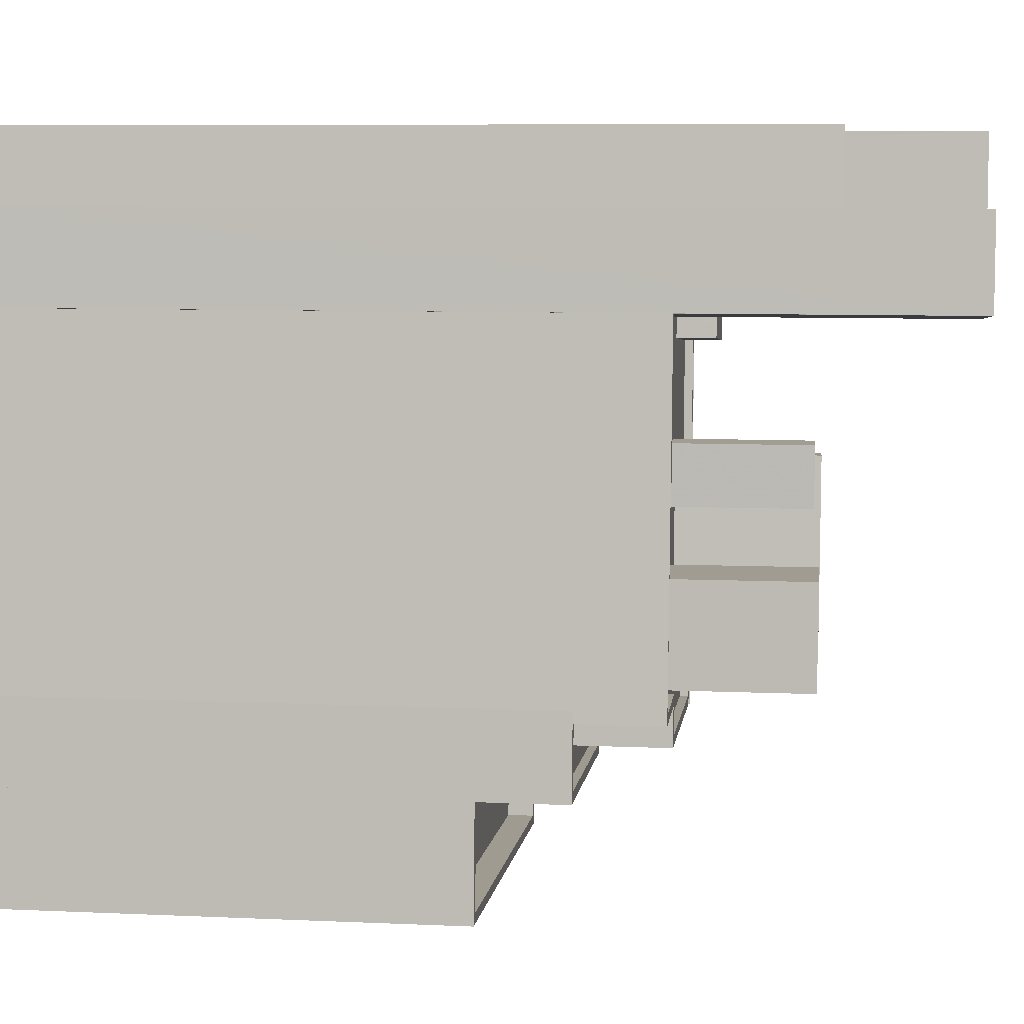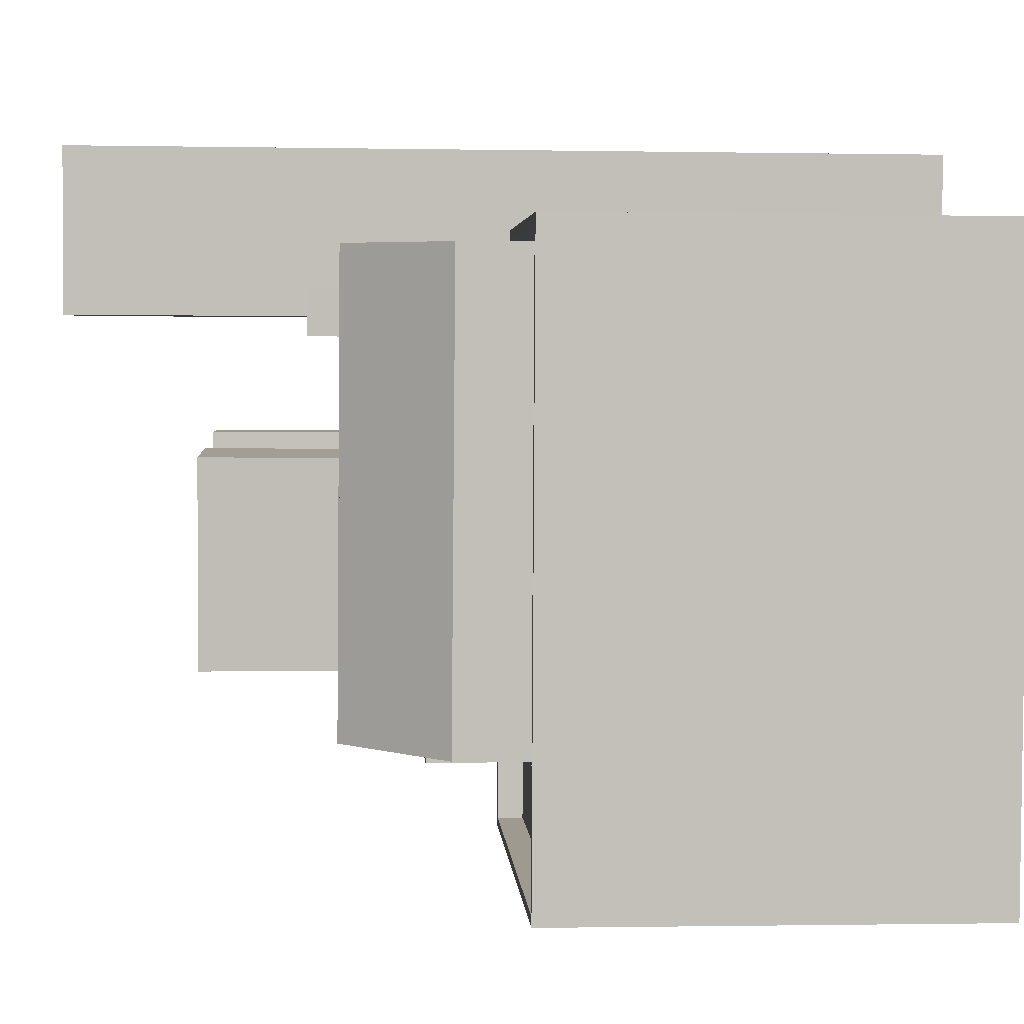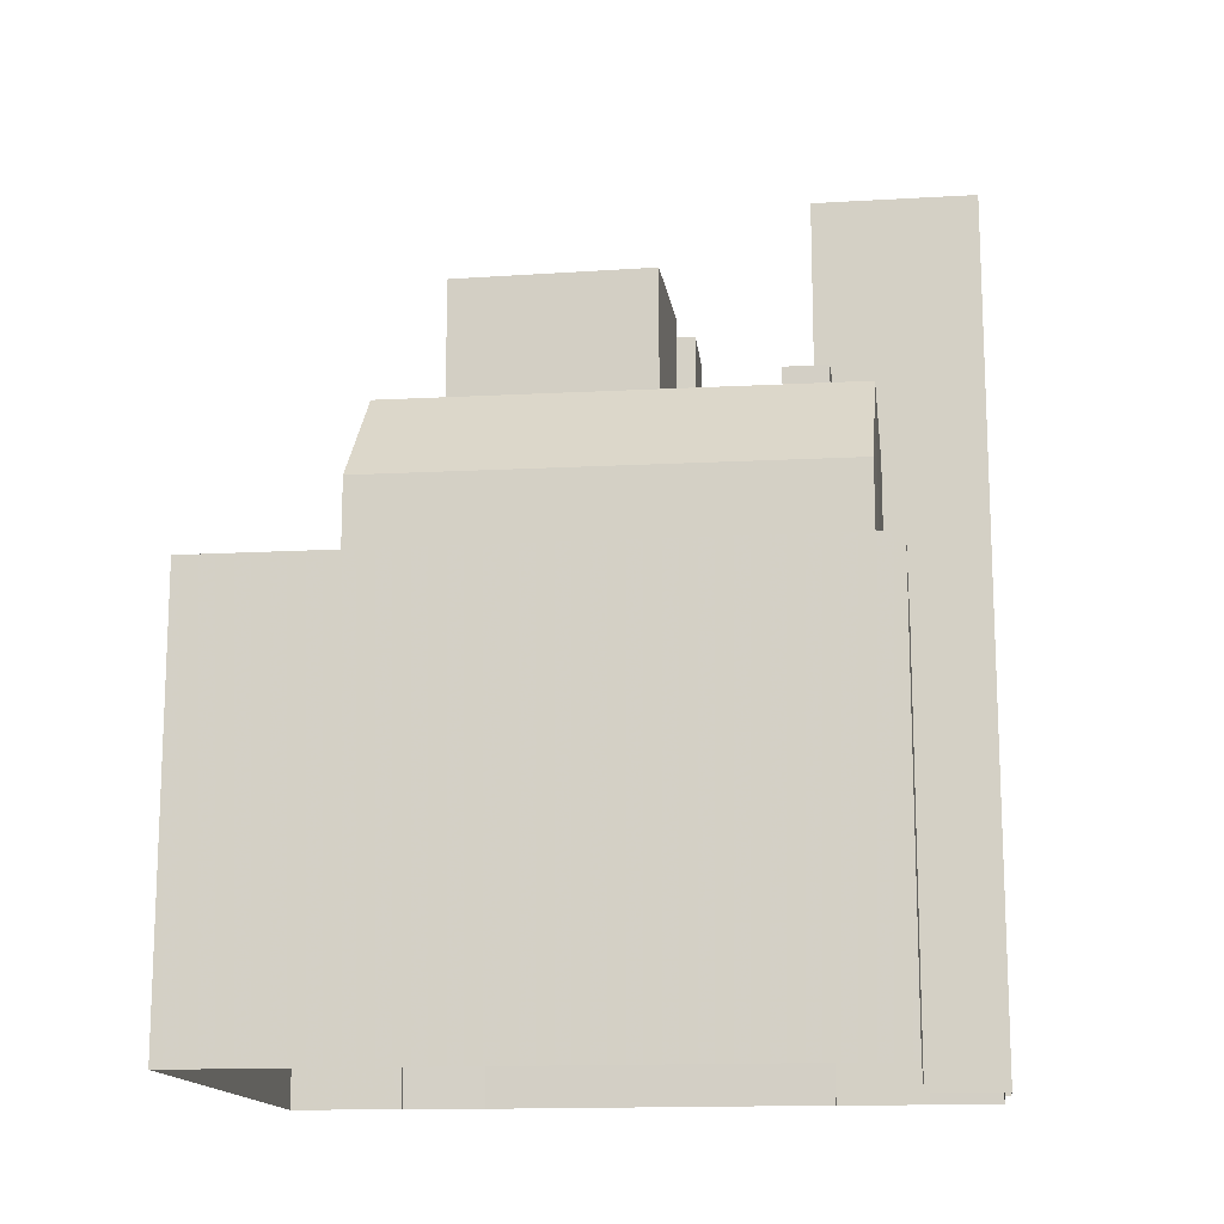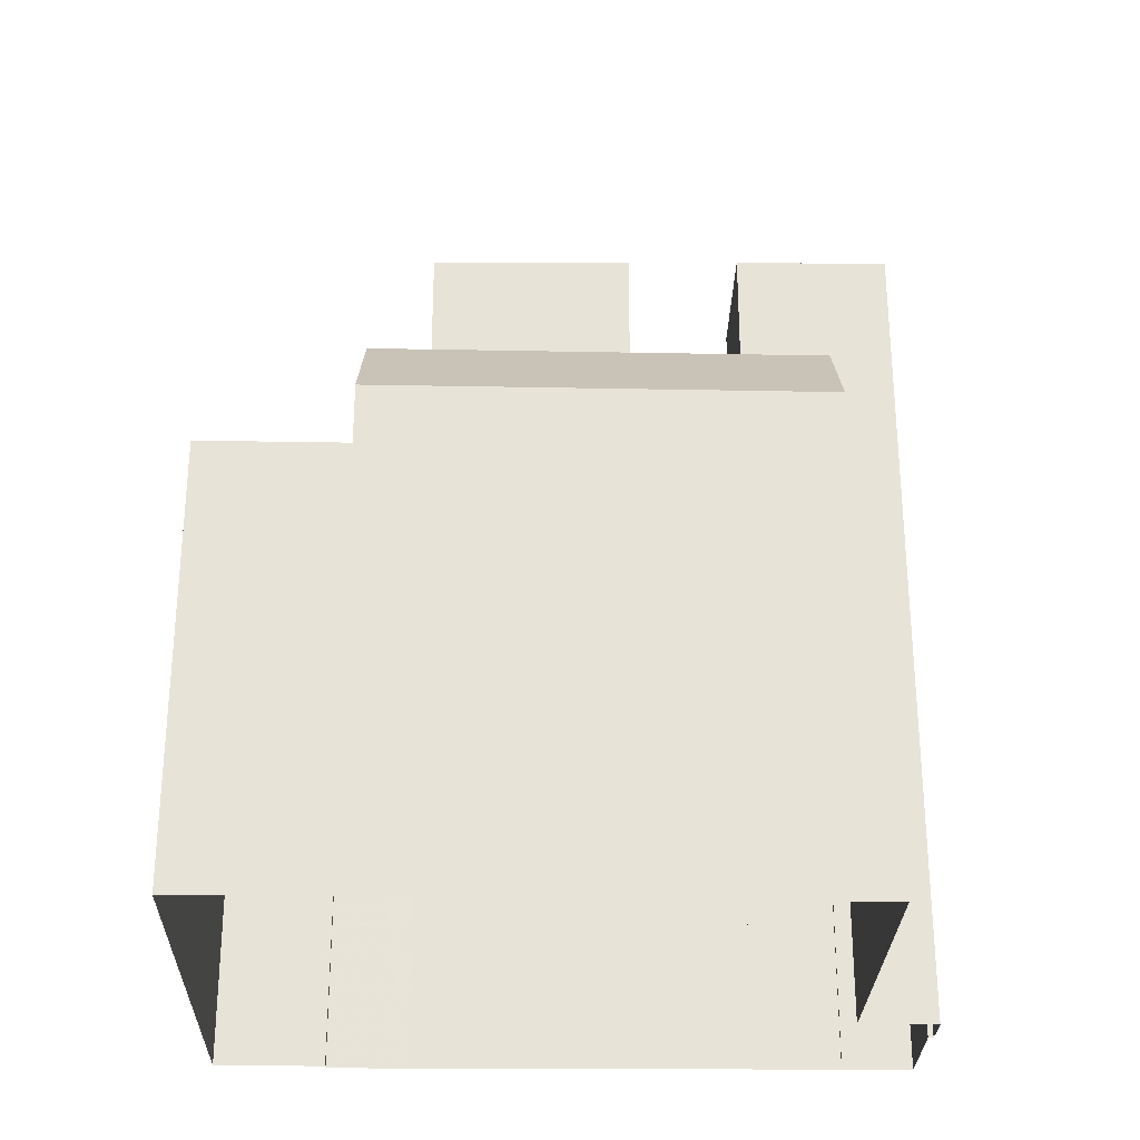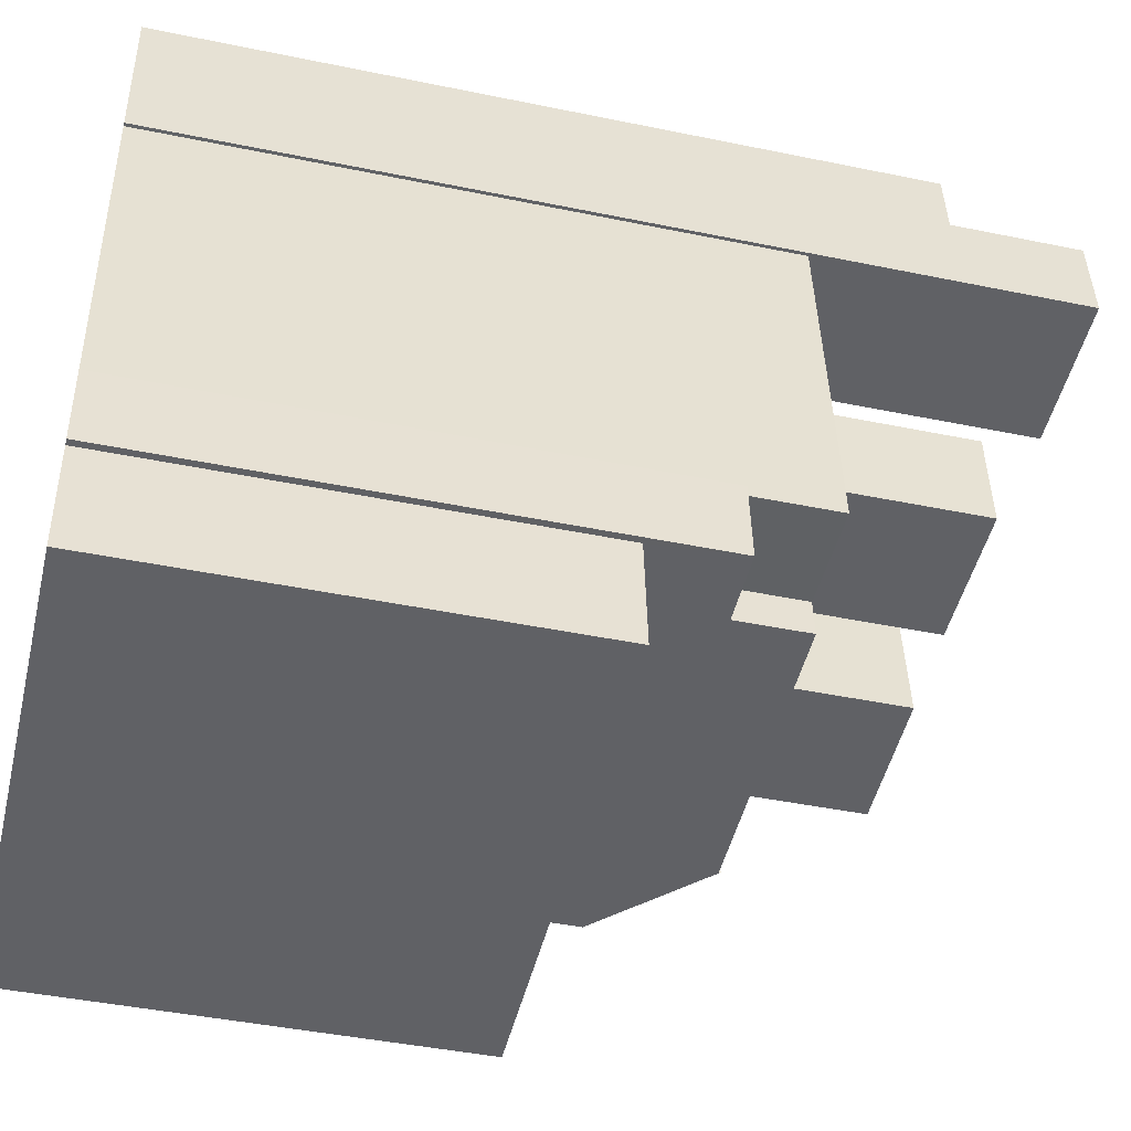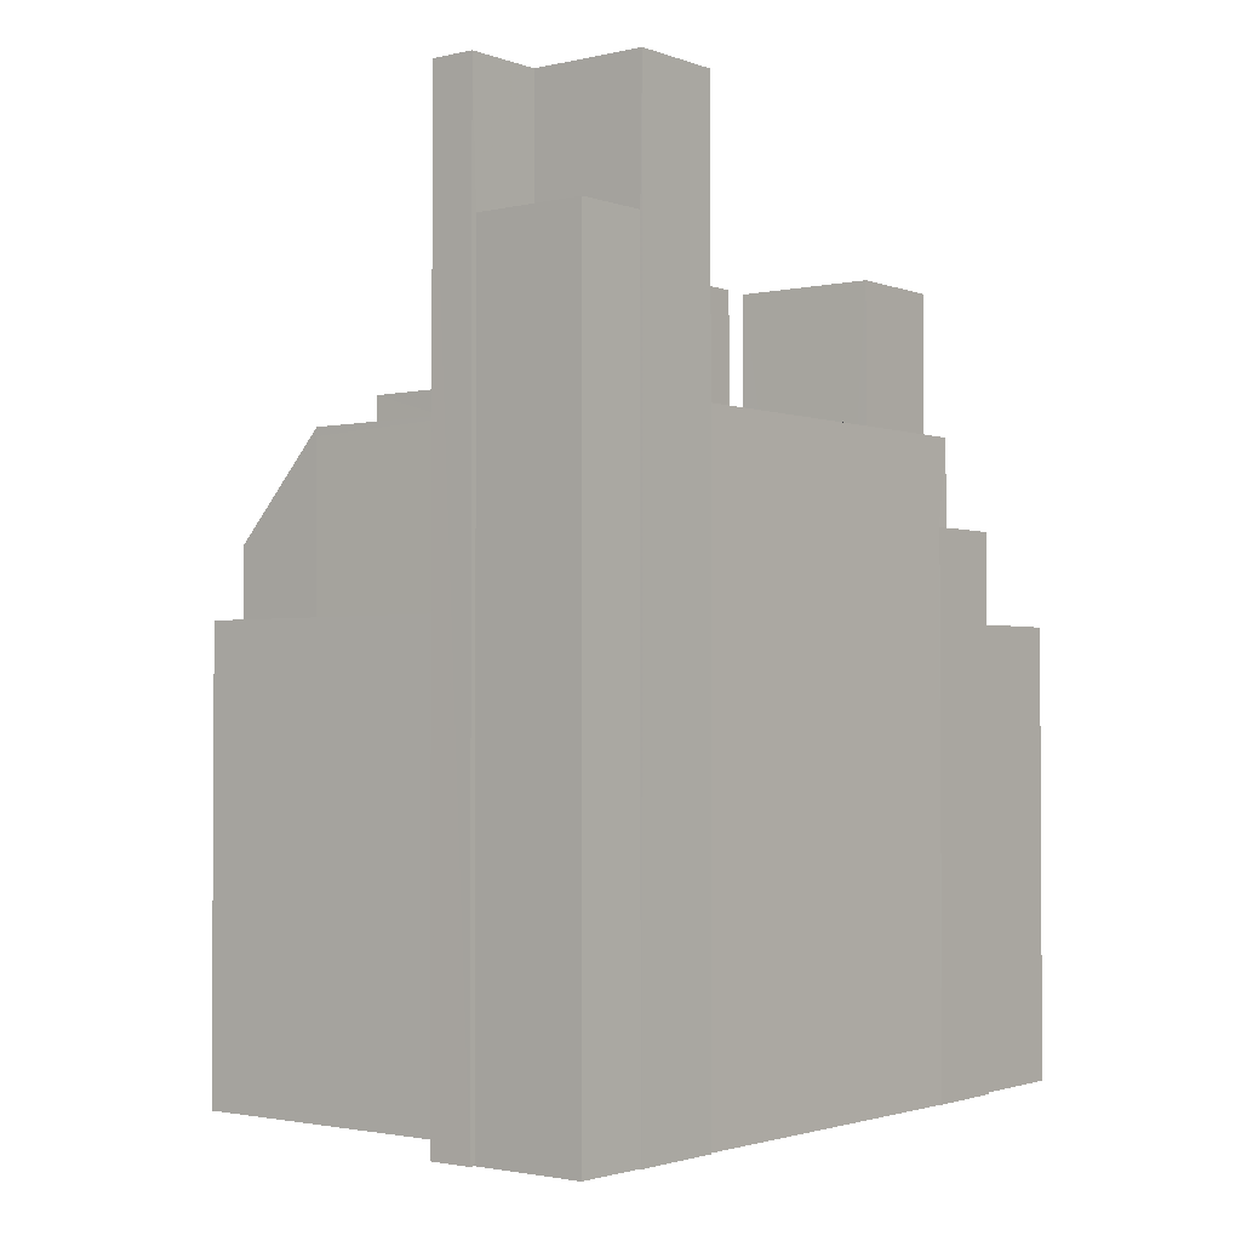
<metadata>
{"format":"obj","ext":"obj","renderer":"f3d","projection":"perspective","resolution":1024,"background":"white","views":[{"elev":8.4,"azim":-83.2,"up":"+Y"},{"elev":-1.0,"azim":86.1,"up":"+Y"},{"elev":-14.6,"azim":92.3,"up":"+Z"},{"elev":-27.9,"azim":83.9,"up":"+Z"},{"elev":-43.9,"azim":-103.6,"up":"+Y"},{"elev":-2.0,"azim":-146.5,"up":"+Z"}]}
</metadata>
<code>
v -1.207e+04 -3.733e+04 29.9
v -1.207e+04 -3.733e+04 29.9
v -1.205e+04 -3.733e+04 29.9
v -1.205e+04 -3.731e+04 29.9
v -1.207e+04 -3.733e+04 29.9
v -1.207e+04 -3.733e+04 29.9
v -1.207e+04 -3.733e+04 29.9
v -1.206e+04 -3.731e+04 29.9
v -1.206e+04 -3.731e+04 29.9
v -1.206e+04 -3.731e+04 29.9
v -1.206e+04 -3.731e+04 29.9
v -1.206e+04 -3.731e+04 29.9
v -1.206e+04 -3.731e+04 29.9
v -1.206e+04 -3.732e+04 29.9
v -1.206e+04 -3.731e+04 29.9
v -1.206e+04 -3.732e+04 29.9
v -1.207e+04 -3.733e+04 42.28
v -1.207e+04 -3.733e+04 42.28
v -1.206e+04 -3.733e+04 42.28
v -1.206e+04 -3.731e+04 42.29
v -1.205e+04 -3.731e+04 42.29
v -1.206e+04 -3.731e+04 42.29
v -1.205e+04 -3.731e+04 42.29
v -1.205e+04 -3.733e+04 42.28
v -1.205e+04 -3.733e+04 42.28
v -1.205e+04 -3.733e+04 42.28
v -1.206e+04 -3.733e+04 42.28
v -1.205e+04 -3.731e+04 42.29
v -1.205e+04 -3.733e+04 43.08
v -1.205e+04 -3.731e+04 43.09
v -1.205e+04 -3.731e+04 43.09
v -1.206e+04 -3.731e+04 43.09
v -1.207e+04 -3.733e+04 43.08
v -1.207e+04 -3.733e+04 43.08
v -1.207e+04 -3.733e+04 43.08
v -1.206e+04 -3.731e+04 43.09
v -1.207e+04 -3.733e+04 43.08
v -1.205e+04 -3.733e+04 43.08
v -1.205e+04 -3.733e+04 48.19
v -1.205e+04 -3.731e+04 48.19
v -1.205e+04 -3.733e+04 48.19
v -1.205e+04 -3.731e+04 48.19
v -1.206e+04 -3.731e+04 48.19
v -1.206e+04 -3.733e+04 48.19
v -1.206e+04 -3.732e+04 48.19
v -1.207e+04 -3.733e+04 48.19
v -1.207e+04 -3.732e+04 48.19
v -1.207e+04 -3.732e+04 48.19
v -1.206e+04 -3.732e+04 48.19
v -1.206e+04 -3.733e+04 48.19
v -1.206e+04 -3.733e+04 48.19
v -1.207e+04 -3.733e+04 48.19
v -1.206e+04 -3.731e+04 48.19
v -1.207e+04 -3.733e+04 48.19
v -1.207e+04 -3.733e+04 48.19
v -1.206e+04 -3.733e+04 48.19
v -1.207e+04 -3.733e+04 47.94
v -1.207e+04 -3.733e+04 47.94
v -1.206e+04 -3.733e+04 47.94
v -1.206e+04 -3.732e+04 47.94
v -1.206e+04 -3.732e+04 47.94
v -1.206e+04 -3.732e+04 47.94
v -1.206e+04 -3.732e+04 47.94
v -1.206e+04 -3.731e+04 47.94
v -1.206e+04 -3.731e+04 47.94
v -1.206e+04 -3.733e+04 47.94
v -1.206e+04 -3.733e+04 47.94
v -1.206e+04 -3.733e+04 47.94
v -1.206e+04 -3.732e+04 47.94
v -1.206e+04 -3.732e+04 47.94
v -1.206e+04 -3.732e+04 47.94
v -1.206e+04 -3.732e+04 47.94
v -1.206e+04 -3.732e+04 47.94
v -1.206e+04 -3.732e+04 47.94
v -1.206e+04 -3.733e+04 47.94
v -1.206e+04 -3.732e+04 47.94
v -1.206e+04 -3.732e+04 47.94
v -1.206e+04 -3.732e+04 47.94
v -1.205e+04 -3.732e+04 47.94
v -1.205e+04 -3.731e+04 47.94
v -1.205e+04 -3.733e+04 47.94
v -1.205e+04 -3.732e+04 47.94
v -1.205e+04 -3.732e+04 47.94
v -1.206e+04 -3.733e+04 47.94
v -1.207e+04 -3.732e+04 47.94
v -1.206e+04 -3.732e+04 47.94
v -1.205e+04 -3.731e+04 45.17
v -1.205e+04 -3.733e+04 48.24
v -1.205e+04 -3.733e+04 45.21
v -1.205e+04 -3.731e+04 48.2
v -1.206e+04 -3.733e+04 45.44
v -1.206e+04 -3.733e+04 45.44
v -1.206e+04 -3.733e+04 45.44
v -1.207e+04 -3.733e+04 45.44
v -1.207e+04 -3.733e+04 45.44
v -1.206e+04 -3.733e+04 45.44
v -1.206e+04 -3.733e+04 45.44
v -1.207e+04 -3.733e+04 45.7
v -1.207e+04 -3.733e+04 45.69
v -1.207e+04 -3.733e+04 45.7
v -1.206e+04 -3.733e+04 45.69
v -1.206e+04 -3.733e+04 45.69
v -1.206e+04 -3.733e+04 45.69
v -1.206e+04 -3.733e+04 45.69
v -1.207e+04 -3.733e+04 45.69
v -1.207e+04 -3.733e+04 45.69
v -1.207e+04 -3.733e+04 45.69
v -1.206e+04 -3.733e+04 45.69
v -1.206e+04 -3.733e+04 45.69
v -1.206e+04 -3.733e+04 45.69
v -1.205e+04 -3.732e+04 49.08
v -1.206e+04 -3.732e+04 49.08
v -1.206e+04 -3.732e+04 49.08
v -1.205e+04 -3.732e+04 49.08
v -1.206e+04 -3.733e+04 52.11
v -1.205e+04 -3.732e+04 52.12
v -1.206e+04 -3.732e+04 52.12
v -1.206e+04 -3.733e+04 52.11
v -1.206e+04 -3.732e+04 51.92
v -1.206e+04 -3.732e+04 51.92
v -1.206e+04 -3.732e+04 51.92
v -1.206e+04 -3.732e+04 51.92
v -1.207e+04 -3.732e+04 51.83
v -1.206e+04 -3.732e+04 51.83
v -1.207e+04 -3.732e+04 51.83
v -1.206e+04 -3.733e+04 51.83
v -1.206e+04 -3.733e+04 52.08
v -1.207e+04 -3.732e+04 52.08
v -1.207e+04 -3.733e+04 52.08
v -1.206e+04 -3.733e+04 52.08
v -1.206e+04 -3.732e+04 52.08
v -1.207e+04 -3.732e+04 52.08
v -1.207e+04 -3.732e+04 52.08
v -1.206e+04 -3.732e+04 52.08
v -1.206e+04 -3.732e+04 56.41
v -1.206e+04 -3.732e+04 56.41
v -1.206e+04 -3.732e+04 56.41
v -1.206e+04 -3.731e+04 56.41
v -1.206e+04 -3.731e+04 56.41
v -1.206e+04 -3.731e+04 56.41
v -1.206e+04 -3.731e+04 56.16
v -1.206e+04 -3.731e+04 56.16
v -1.206e+04 -3.731e+04 56.16
v -1.206e+04 -3.732e+04 56.16
v -1.206e+04 -3.731e+04 56.16
v -1.206e+04 -3.731e+04 56.16
v -1.206e+04 -3.731e+04 56.41
v -1.206e+04 -3.731e+04 56.41
v -1.206e+04 -3.731e+04 56.41
v -1.206e+04 -3.731e+04 56.41
v -1.206e+04 -3.731e+04 56.41
v -1.206e+04 -3.731e+04 56.41
v -1.206e+04 -3.731e+04 52.53
v -1.206e+04 -3.731e+04 52.53
v -1.206e+04 -3.731e+04 52.53
v -1.206e+04 -3.731e+04 52.53
v -1.205e+04 -3.733e+04 47.94
v -1.205e+04 -3.731e+04 47.94
v -1.205e+04 -3.731e+04 43.09
f 1 2 3
f 4 3 5
f 5 2 6
f 5 6 7
f 8 9 10
f 8 4 5
f 10 9 11
f 12 13 14
f 15 9 13
f 16 8 5
f 13 16 14
f 3 2 5
f 9 8 13
f 16 13 8
f 17 18 19
f 20 21 22
f 21 23 22
f 18 24 19
f 24 23 25
f 26 27 19
f 28 23 21
f 24 25 26
f 25 23 28
f 19 24 26
f 29 30 31
f 31 30 32
f 33 29 34
f 35 33 34
f 31 32 36
f 37 35 34
f 38 29 31
f 34 29 38
f 39 40 41
f 42 40 43
f 44 39 41
f 45 46 47
f 48 49 45
f 50 44 51
f 46 50 52
f 42 43 53
f 48 45 47
f 54 55 52
f 56 52 50
f 41 40 42
f 47 46 55
f 56 50 51
f 44 41 51
f 55 46 52
f 57 58 59
f 60 61 62
f 61 63 64
f 63 65 64
f 66 67 68
f 59 66 68
f 69 70 71
f 72 61 60
f 57 59 68
f 69 71 73
f 73 74 72
f 75 68 67
f 71 68 75
f 76 65 63
f 74 77 72
f 73 75 74
f 78 63 61
f 78 72 77
f 72 78 61
f 71 75 73
f 79 65 76
f 79 80 65
f 81 80 82
f 74 83 77
f 81 84 67
f 67 84 75
f 80 79 83
f 82 83 74
f 81 82 84
f 80 83 82
f 70 69 85
f 85 60 86
f 60 62 86
f 85 69 60
f 87 88 89
f 87 90 88
f 91 92 93
f 92 94 95
f 96 93 97
f 97 93 95
f 93 92 95
f 98 99 100
f 101 102 103
f 101 104 102
f 105 99 98
f 104 106 105
f 99 106 107
f 104 101 106
f 105 106 99
f 108 109 110
f 111 112 113
f 111 114 112
f 115 116 117
f 118 115 117
f 119 120 121
f 122 119 121
f 123 124 125
f 123 126 124
f 127 128 129
f 130 127 129
f 130 131 127
f 132 133 129
f 128 132 129
f 131 133 132
f 127 131 134
f 134 131 132
f 135 136 137
f 138 135 139
f 139 135 140
f 137 140 135
f 141 142 143
f 142 144 143
f 143 145 146
f 143 144 145
f 147 148 136
f 147 149 148
f 136 148 137
f 139 150 138
f 151 150 139
f 152 149 150
f 152 150 151
f 148 149 152
f 153 154 155
f 156 153 155
f 38 24 18
f 34 38 18
f 17 34 18
f 17 37 34
f 22 23 31
f 36 22 31
f 38 31 23
f 24 38 23
f 2 1 33
f 35 2 33
f 29 1 3
f 29 33 1
f 8 30 4
f 8 32 30
f 4 29 3
f 4 30 29
f 44 93 103
f 44 103 39
f 93 96 103
f 102 27 26
f 39 102 157
f 157 102 26
f 39 103 102
f 91 93 110
f 108 110 50
f 50 110 44
f 110 93 44
f 107 94 109
f 99 107 46
f 94 92 109
f 46 109 50
f 50 109 108
f 46 107 109
f 16 5 100
f 16 100 45
f 100 46 45
f 100 99 46
f 40 158 43
f 158 159 43
f 43 159 20
f 159 21 20
f 41 80 81
f 41 42 80
f 66 51 67
f 67 41 81
f 67 51 41
f 51 66 59
f 56 51 59
f 52 59 58
f 52 56 59
f 54 52 58
f 57 54 58
f 86 48 85
f 86 49 48
f 80 42 65
f 42 53 65
f 53 64 65
f 25 87 89
f 25 28 87
f 88 39 89
f 89 26 25
f 89 157 26
f 39 157 89
f 90 39 88
f 90 40 39
f 159 87 28
f 28 21 159
f 40 90 87
f 158 40 87
f 158 87 159
f 100 7 98
f 100 5 7
f 105 98 7
f 6 105 7
f 17 19 37
f 2 35 6
f 19 104 37
f 6 35 105
f 37 104 105
f 35 37 105
f 104 27 102
f 104 19 27
f 106 97 95
f 106 101 97
f 95 107 106
f 95 94 107
f 91 109 92
f 91 110 109
f 96 97 101
f 103 96 101
f 113 112 63
f 78 113 63
f 79 76 114
f 76 63 112
f 76 112 114
f 79 111 83
f 79 114 111
f 78 77 113
f 77 83 111
f 113 77 111
f 74 117 116
f 82 74 116
f 115 82 116
f 115 84 82
f 75 84 115
f 118 75 115
f 74 75 118
f 117 74 118
f 60 121 72
f 60 122 121
f 72 120 73
f 72 121 120
f 120 119 69
f 73 120 69
f 119 122 60
f 69 119 60
f 47 129 133
f 47 55 129
f 123 127 126
f 123 128 127
f 128 123 125
f 132 128 125
f 134 132 125
f 124 134 125
f 127 124 126
f 127 134 124
f 133 131 70
f 133 48 47
f 131 71 70
f 48 70 85
f 48 133 70
f 71 130 68
f 71 131 130
f 57 68 54
f 68 130 54
f 54 129 55
f 54 130 129
f 53 136 61
f 147 136 43
f 147 32 10
f 10 32 8
f 22 36 20
f 53 61 64
f 43 20 36
f 43 36 32
f 43 136 53
f 147 43 32
f 150 156 138
f 138 156 12
f 150 153 156
f 12 156 13
f 12 135 138
f 12 14 135
f 153 150 154
f 9 154 11
f 11 154 149
f 154 150 149
f 11 147 10
f 11 149 147
f 45 14 16
f 14 45 135
f 62 61 136
f 62 136 135
f 86 62 49
f 49 135 45
f 62 135 49
f 140 144 142
f 140 137 144
f 140 142 141
f 139 140 141
f 139 141 143
f 151 139 143
f 151 143 146
f 152 151 146
f 148 146 145
f 148 152 146
f 137 145 144
f 137 148 145
f 154 15 155
f 154 9 15
f 156 155 15
f 13 156 15

</code>
